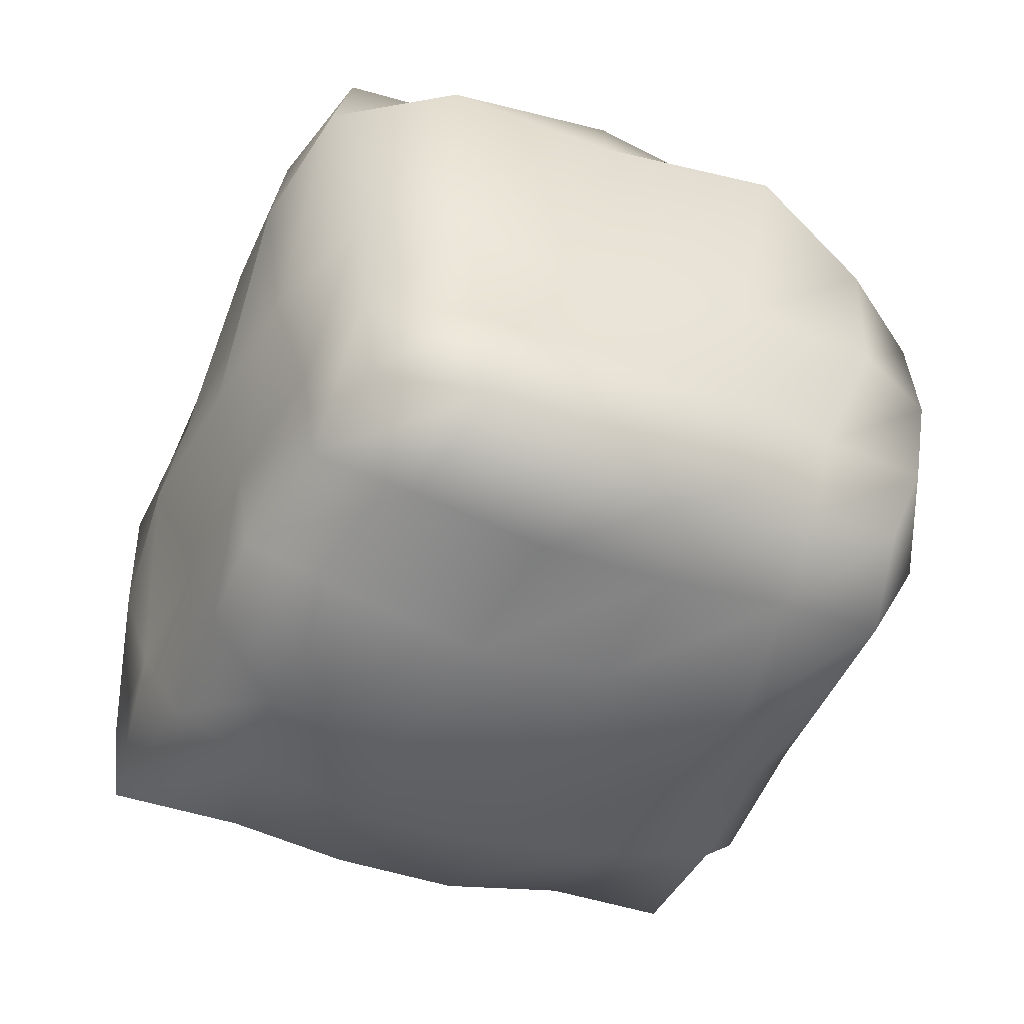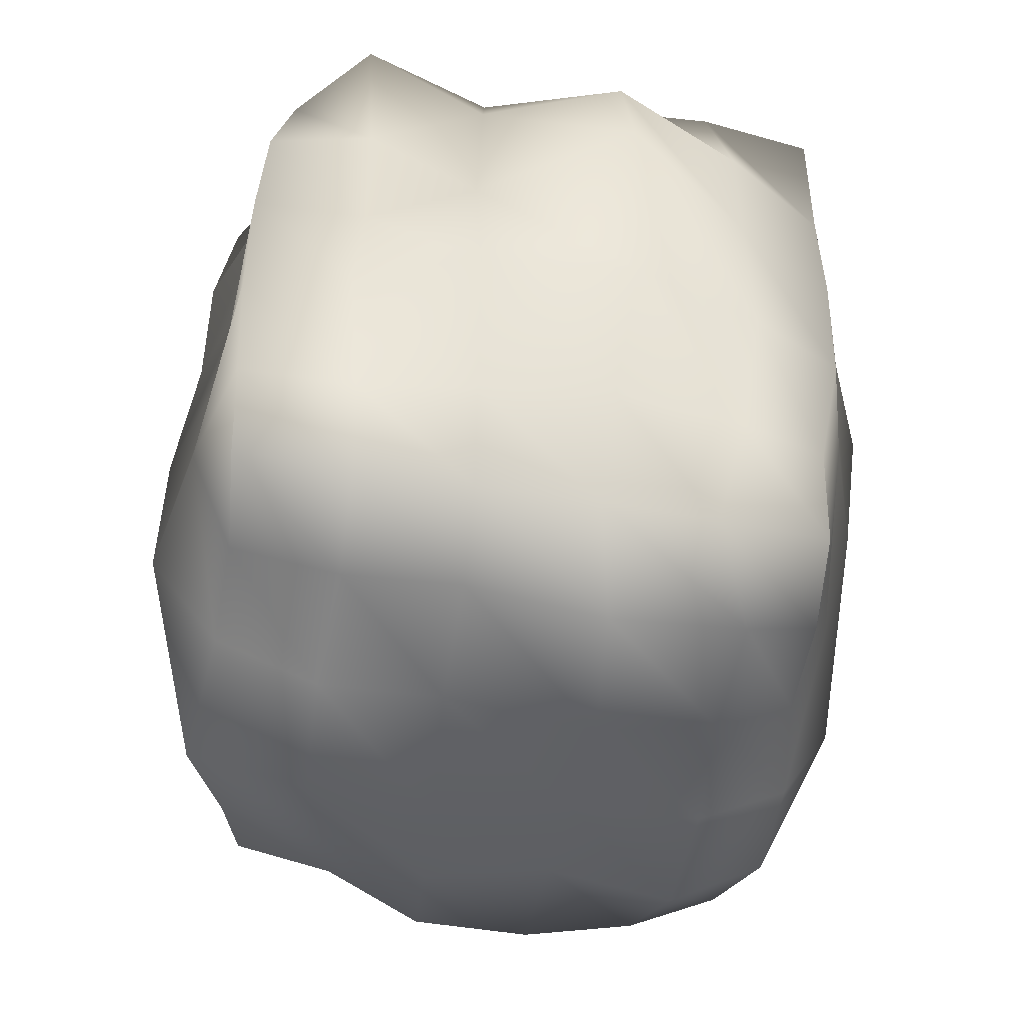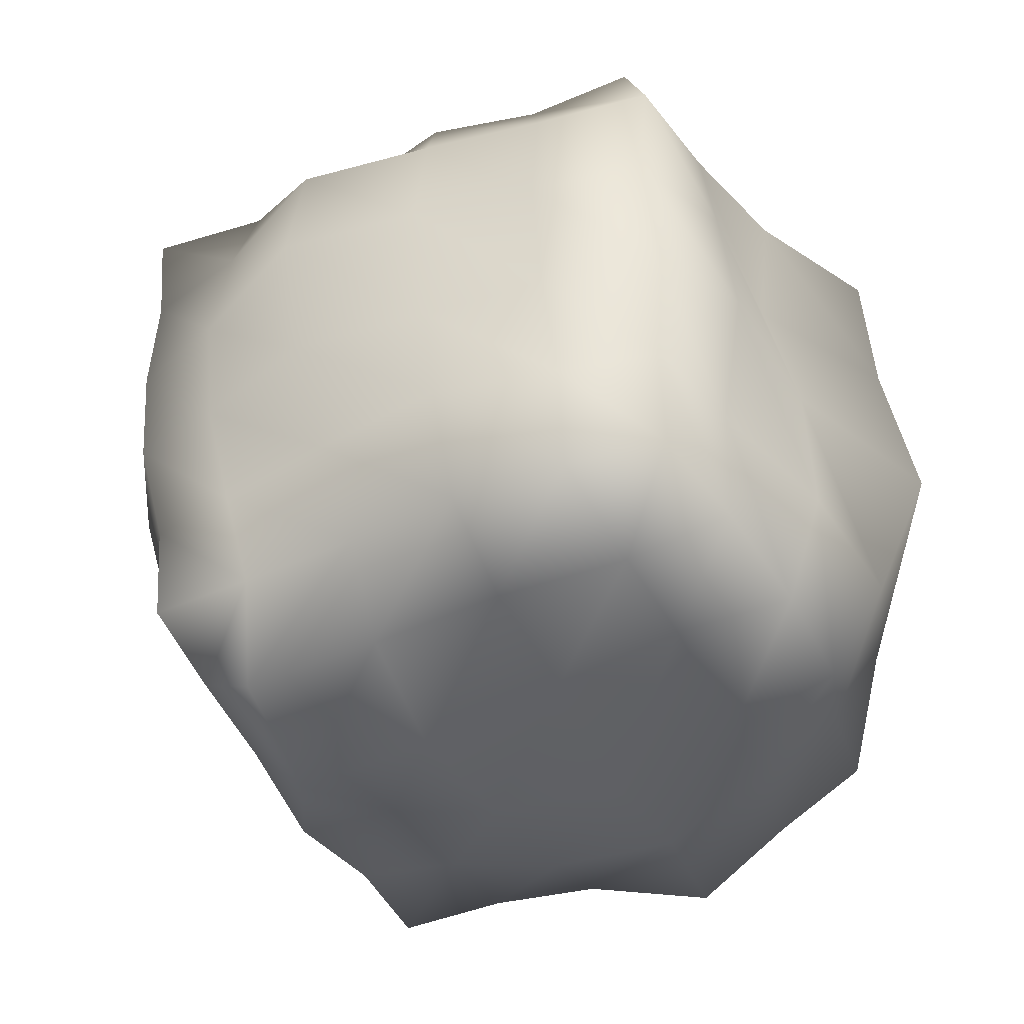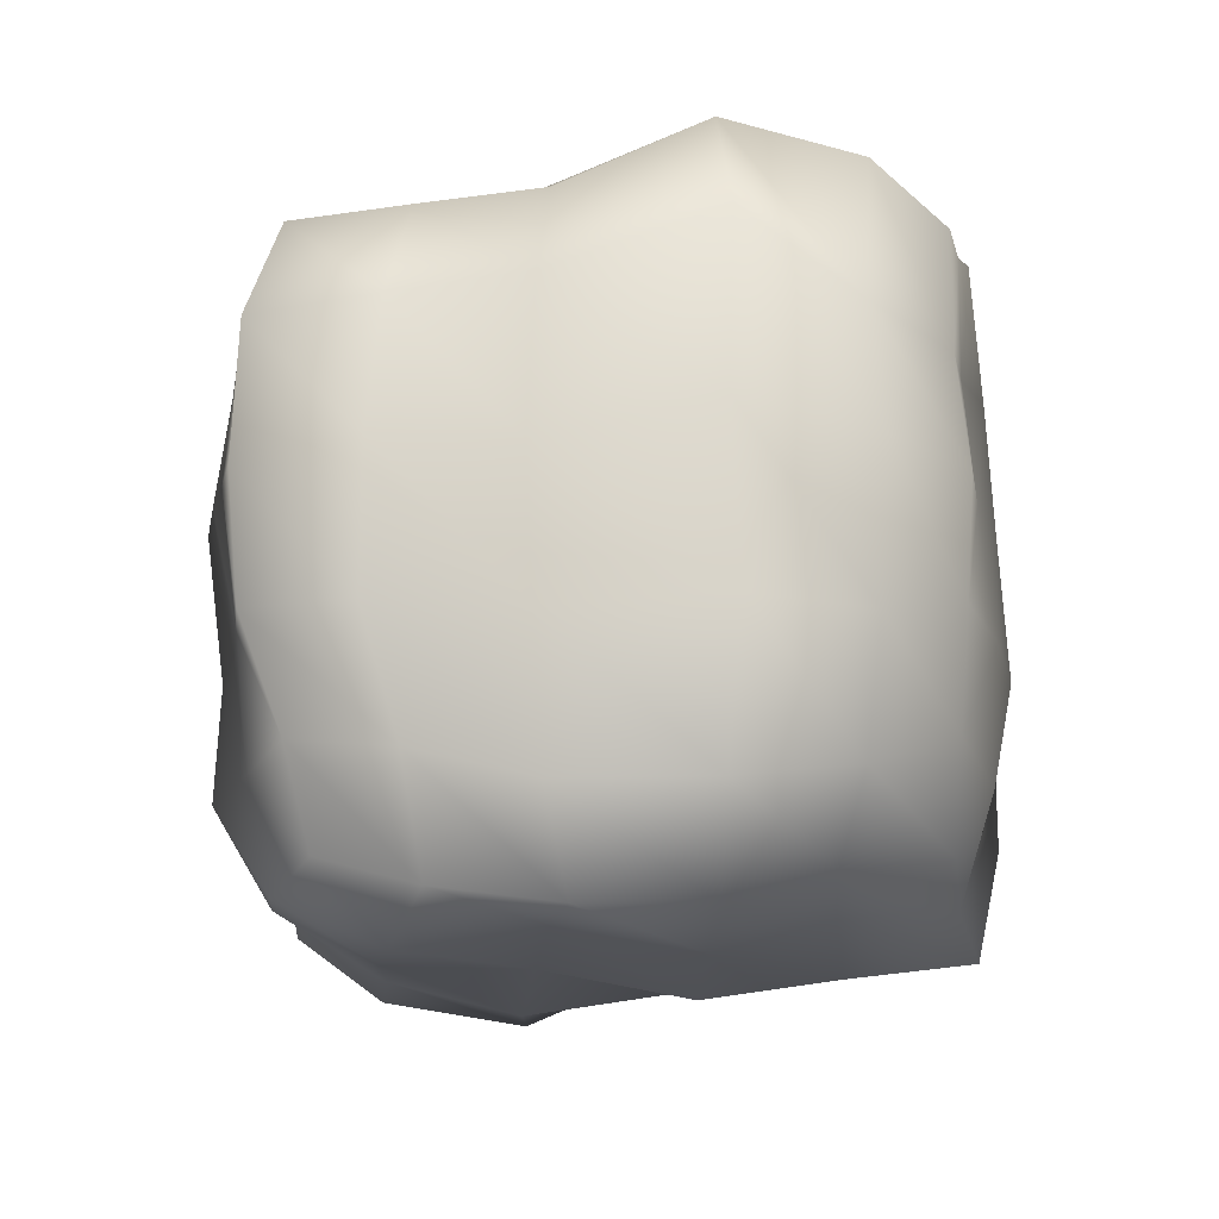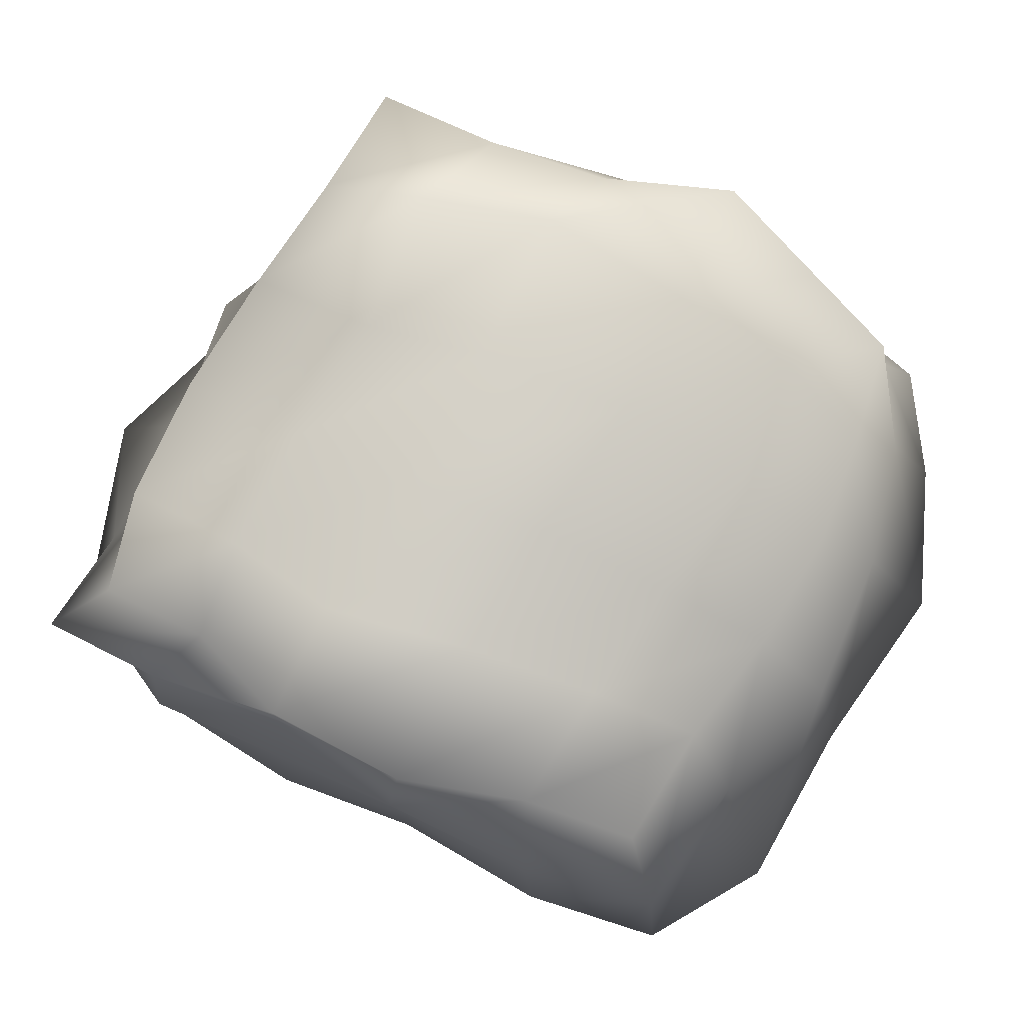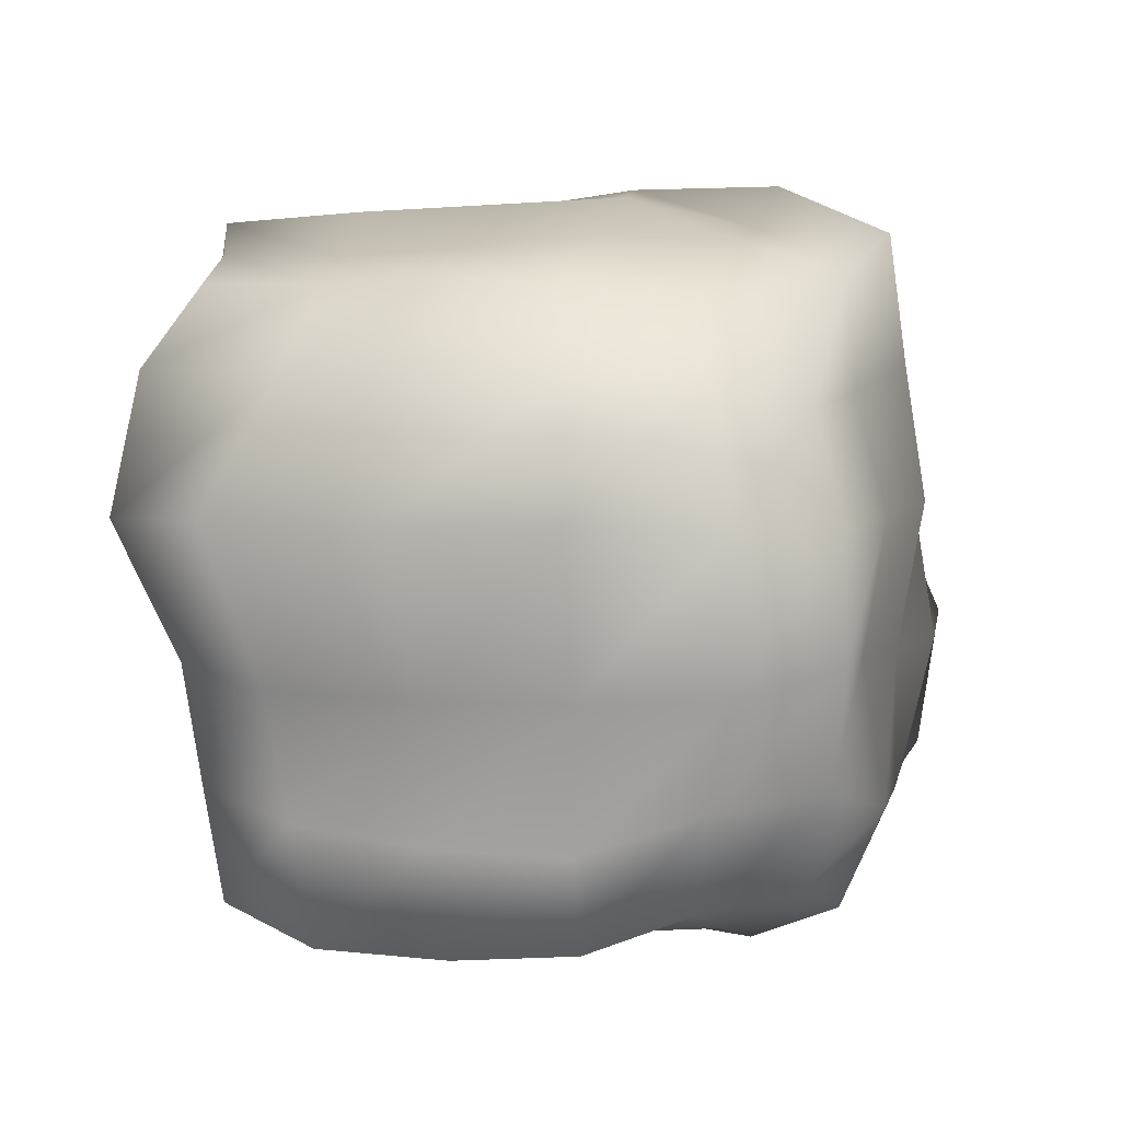
<metadata>
{"format":"obj","ext":"obj","renderer":"f3d","projection":"perspective","resolution":1024,"background":"white","views":[{"elev":-56.1,"azim":-113.3,"up":"+Z"},{"elev":-48.1,"azim":81.5,"up":"+Y"},{"elev":-45.9,"azim":-154.2,"up":"+Y"},{"elev":-14.5,"azim":-95.5,"up":"+Y"},{"elev":79.4,"azim":-153.2,"up":"+Z"},{"elev":4.3,"azim":-77.6,"up":"+Z"}]}
</metadata>
<code>
v -1.249 -0.2503 1.218
v -1.175 0.2498 1.199
v -1.152 0.7307 1.218
v -1.084 -0.6413 1.197
v -1.065 0.1969 1.595
v -1.044 -0.6451 0.7764
v -1.039 -0.2357 0.7512
v -1.035 -0.2261 1.573
v -1.007 -0.2235 0.3487
v -0.9911 0.608 0.7581
v -0.9656 0.1885 0.3537
v -0.9563 0.1883 0.7397
v -0.9476 -0.579 1.548
v -0.9476 1.045 1.204
v -0.9444 0.5779 1.577
v -0.9127 0.5667 0.3944
v -0.9117 -0.9119 0.8493
v -0.9052 -0.9053 1.204
v -0.9012 -0.5499 0.4539
v -0.8871 0.9789 1.598
v -0.8765 0.5089 0.05457
v -0.8694 -0.8695 0.5148
v -0.8619 -0.1646 1.821
v -0.8608 -0.2172 0.06602
v -0.8545 0.1398 0.03515
v -0.8382 0.183 1.846
v -0.8248 -0.4823 1.802
v -0.8244 0.8942 0.8076
v -0.822 -0.5212 0.1812
v -0.8118 -0.8118 1.498
v -0.8014 0.8443 0.4673
v -0.7929 -0.7929 0.2531
v -0.7786 0.5074 1.824
v -0.7778 0.7948 0.1481
v -0.7744 -0.7745 1.792
v -0.7499 0.8503 1.829
v -0.5892 -0.9824 0.4436
v -0.5818 -0.9808 1.217
v -0.5813 -0.1884 1.957
v -0.5757 -0.918 0.8312
v -0.5639 1.107 1.203
v -0.5561 -0.5562 1.941
v -0.5553 -0.5553 0.09286
v -0.5452 -0.8866 1.54
v -0.5383 -0.8561 0.1588
v -0.5267 0.5622 0.03951
v -0.5248 -0.1925 0.05533
v -0.5222 0.1834 0.006543
v -0.5203 0.1906 1.93
v -0.5202 1.063 1.636
v -0.5006 -0.8593 1.855
v -0.5002 1.019 0.7943
v -0.4859 0.9027 0.4691
v -0.4739 0.5406 1.909
v -0.4459 0.8413 0.1793
v -0.4383 0.8971 1.92
v -0.219 -0.5719 -0.002471
v -0.2183 -0.9928 1.612
v -0.2134 -0.9752 0.8212
v -0.2106 -0.9717 0.4292
v -0.2071 -1.049 1.236
v -0.2041 -0.8356 0.156
v -0.2016 -0.2016 2.079
v -0.1892 -0.584 1.987
v -0.1854 -0.944 1.972
v -0.1646 -0.1646 0.03632
v -0.1515 0.6465 0.02749
v -0.1491 0.2395 -0.03069
v -0.1445 0.2152 2.066
v -0.1223 0.9684 0.4793
v -0.1114 1.055 1.223
v -0.111 0.9156 0.1529
v -0.1065 0.6022 2.053
v -0.1042 1.07 0.8162
v -0.0959 1.011 2.026
v -0.08567 1.07 1.658
v 0.1359 -0.8034 0.2092
v 0.1676 -0.9396 1.622
v 0.1815 -0.8209 1.923
v 0.185 -0.5169 0.08835
v 0.1865 -0.9631 0.4555
v 0.2056 -0.977 1.258
v 0.2073 -1.047 0.8179
v 0.2243 -0.1457 2.127
v 0.2307 -0.5789 2.132
v 0.2309 0.8983 0.2229
v 0.2423 -0.1538 -0.005377
v 0.2578 0.9746 0.5075
v 0.2651 0.6896 -0.005202
v 0.2746 0.2746 2.074
v 0.2797 0.2797 -0.06105
v 0.291 1.004 2.02
v 0.2916 0.6823 2.075
v 0.2996 1.077 1.274
v 0.3088 1.12 0.8577
v 0.314 0.9999 1.667
v 0.4757 -0.8103 0.2137
v 0.5102 -0.8361 1.595
v 0.5134 -0.7789 1.91
v 0.5318 -0.5062 0.1518
v 0.5496 -0.8657 1.248
v 0.5734 -0.09935 1.999
v 0.5746 0.8914 0.1991
v 0.5962 -0.4996 2.044
v 0.5965 -0.9698 0.454
v 0.6001 0.6 0.1185
v 0.6001 0.8939 1.879
v 0.6012 -0.148 0.109
v 0.6102 0.2679 1.956
v 0.6229 0.6229 1.949
v 0.6308 0.235 0.08631
v 0.6344 -1.028 0.8566
v 0.6493 1.002 0.4852
v 0.7053 1.048 1.651
v 0.7193 1.082 0.8466
v 0.7205 1.1 1.26
v 0.7918 -0.7785 0.2455
v 0.8203 -0.4463 0.2394
v 0.8216 -0.786 0.5687
v 0.84 -0.7756 1.594
v 0.8465 -0.7854 0.906
v 0.8569 -0.7568 1.93
v 0.877 -0.8174 1.263
v 0.8818 -0.4356 1.943
v 0.882 -0.4464 1.607
v 0.8862 -0.1131 0.1841
v 0.8974 0.8974 1.869
v 0.9089 0.5864 0.1867
v 0.9182 0.2369 0.183
v 0.9229 -0.08779 1.958
v 0.9394 0.2913 1.621
v 0.9438 -0.5027 0.5065
v 0.9502 0.6196 1.934
v 0.9545 0.2737 1.956
v 0.9565 0.9564 0.1999
v 0.9575 0.9575 1.263
v 0.9581 -0.4943 1.27
v 0.9796 -0.08243 1.646
v 0.9803 0.6614 1.623
v 0.9844 0.9844 0.9117
v 0.9908 0.9908 0.535
v 0.992 -0.4867 0.8831
v 1.032 -0.1268 0.4558
v 1.047 1.047 1.648
v 1.049 0.6864 0.4744
v 1.06 0.2902 0.4744
v 1.076 0.3043 1.299
v 1.089 0.7064 1.284
v 1.13 -0.109 1.286
v 1.171 -0.1324 0.8356
v 1.197 0.773 0.8612
v 1.331 0.3354 0.8576
g rockLP001
f 32 29 43 45
f 45 43 57 62
f 62 57 80 77
f 77 80 100 97
f 97 100 118 117
f 29 24 47 43
f 43 47 66 57
f 57 66 87 80
f 80 87 108 100
f 100 108 126 118
f 24 25 48 47
f 47 48 68 66
f 66 68 91 87
f 87 91 111 108
f 108 111 129 126
f 25 21 46 48
f 48 46 67 68
f 68 67 89 91
f 91 89 106 111
f 111 106 128 129
f 21 34 55 46
f 46 55 72 67
f 67 72 86 89
f 89 86 103 106
f 106 103 135 128
f 35 51 42 27
f 51 65 64 42
f 65 79 85 64
f 79 99 104 85
f 99 122 124 104
f 27 42 39 23
f 42 64 63 39
f 64 85 84 63
f 85 104 102 84
f 104 124 130 102
f 23 39 49 26
f 39 63 69 49
f 63 84 90 69
f 84 102 109 90
f 102 130 134 109
f 26 49 54 33
f 49 69 73 54
f 69 90 93 73
f 90 109 110 93
f 109 134 133 110
f 33 54 56 36
f 54 73 75 56
f 73 93 92 75
f 93 110 107 92
f 110 133 127 107
f 32 45 37 22
f 45 62 60 37
f 62 77 81 60
f 77 97 105 81
f 97 117 119 105
f 22 37 40 17
f 37 60 59 40
f 60 81 83 59
f 81 105 112 83
f 105 119 121 112
f 17 40 38 18
f 40 59 61 38
f 59 83 82 61
f 83 112 101 82
f 112 121 123 101
f 18 38 44 30
f 38 61 58 44
f 61 82 78 58
f 82 101 98 78
f 101 123 120 98
f 30 44 51 35
f 44 58 65 51
f 58 78 79 65
f 78 98 99 79
f 98 120 122 99
f 117 118 132 119
f 118 126 143 132
f 126 129 146 143
f 129 128 145 146
f 128 135 141 145
f 119 132 142 121
f 132 143 150 142
f 143 146 152 150
f 146 145 151 152
f 145 141 140 151
f 121 142 137 123
f 142 150 149 137
f 150 152 147 149
f 152 151 148 147
f 151 140 136 148
f 123 137 125 120
f 137 149 138 125
f 149 147 131 138
f 147 148 139 131
f 148 136 144 139
f 120 125 124 122
f 125 138 130 124
f 138 131 134 130
f 131 139 133 134
f 139 144 127 133
f 135 103 113 141
f 103 86 88 113
f 86 72 70 88
f 72 55 53 70
f 55 34 31 53
f 141 113 115 140
f 113 88 95 115
f 88 70 74 95
f 70 53 52 74
f 53 31 28 52
f 140 115 116 136
f 115 95 94 116
f 95 74 71 94
f 74 52 41 71
f 52 28 14 41
f 136 116 114 144
f 116 94 96 114
f 94 71 76 96
f 71 41 50 76
f 41 14 20 50
f 144 114 107 127
f 114 96 92 107
f 96 76 75 92
f 76 50 56 75
f 50 20 36 56
f 34 21 16 31
f 21 25 11 16
f 25 24 9 11
f 24 29 19 9
f 29 32 22 19
f 31 16 10 28
f 16 11 12 10
f 11 9 7 12
f 9 19 6 7
f 19 22 17 6
f 28 10 3 14
f 10 12 2 3
f 12 7 1 2
f 7 6 4 1
f 6 17 18 4
f 14 3 15 20
f 3 2 5 15
f 2 1 8 5
f 1 4 13 8
f 4 18 30 13
f 20 15 33 36
f 15 5 26 33
f 5 8 23 26
f 8 13 27 23
f 13 30 35 27

</code>
